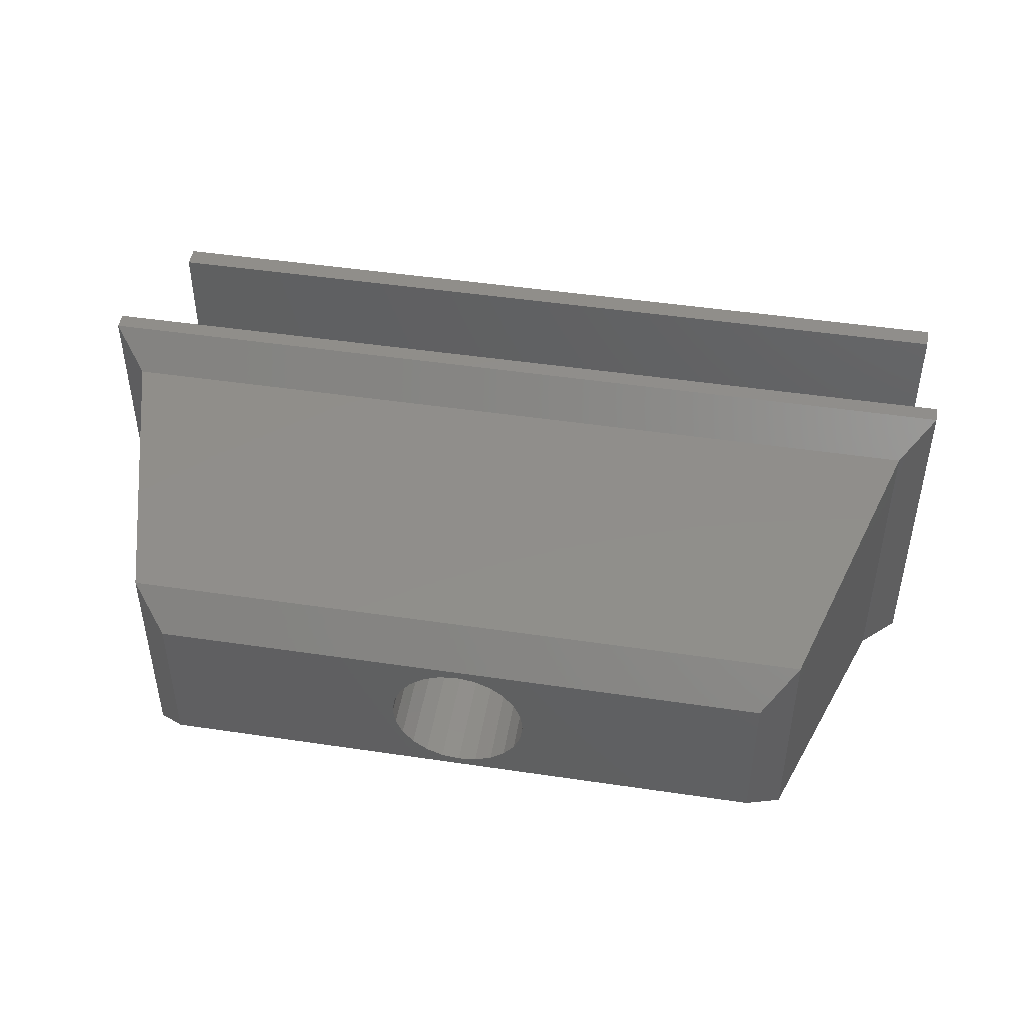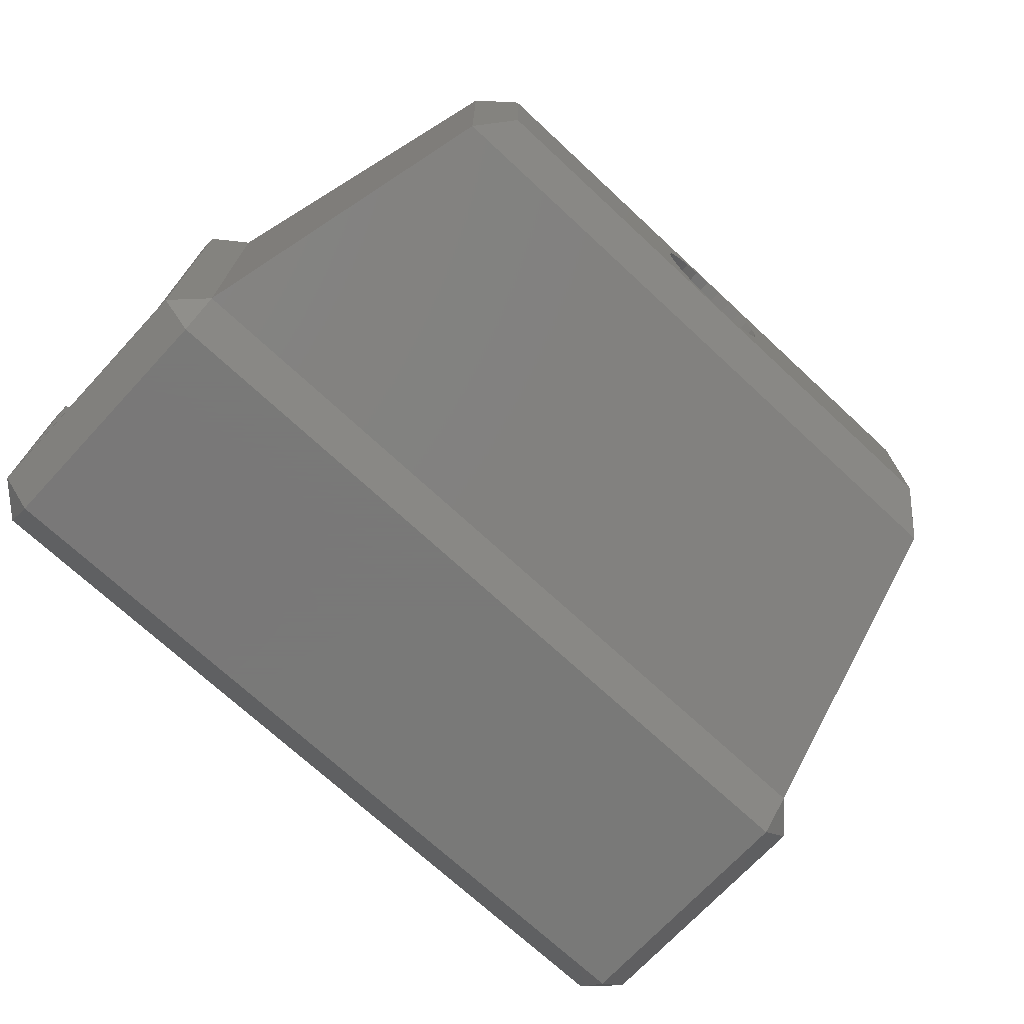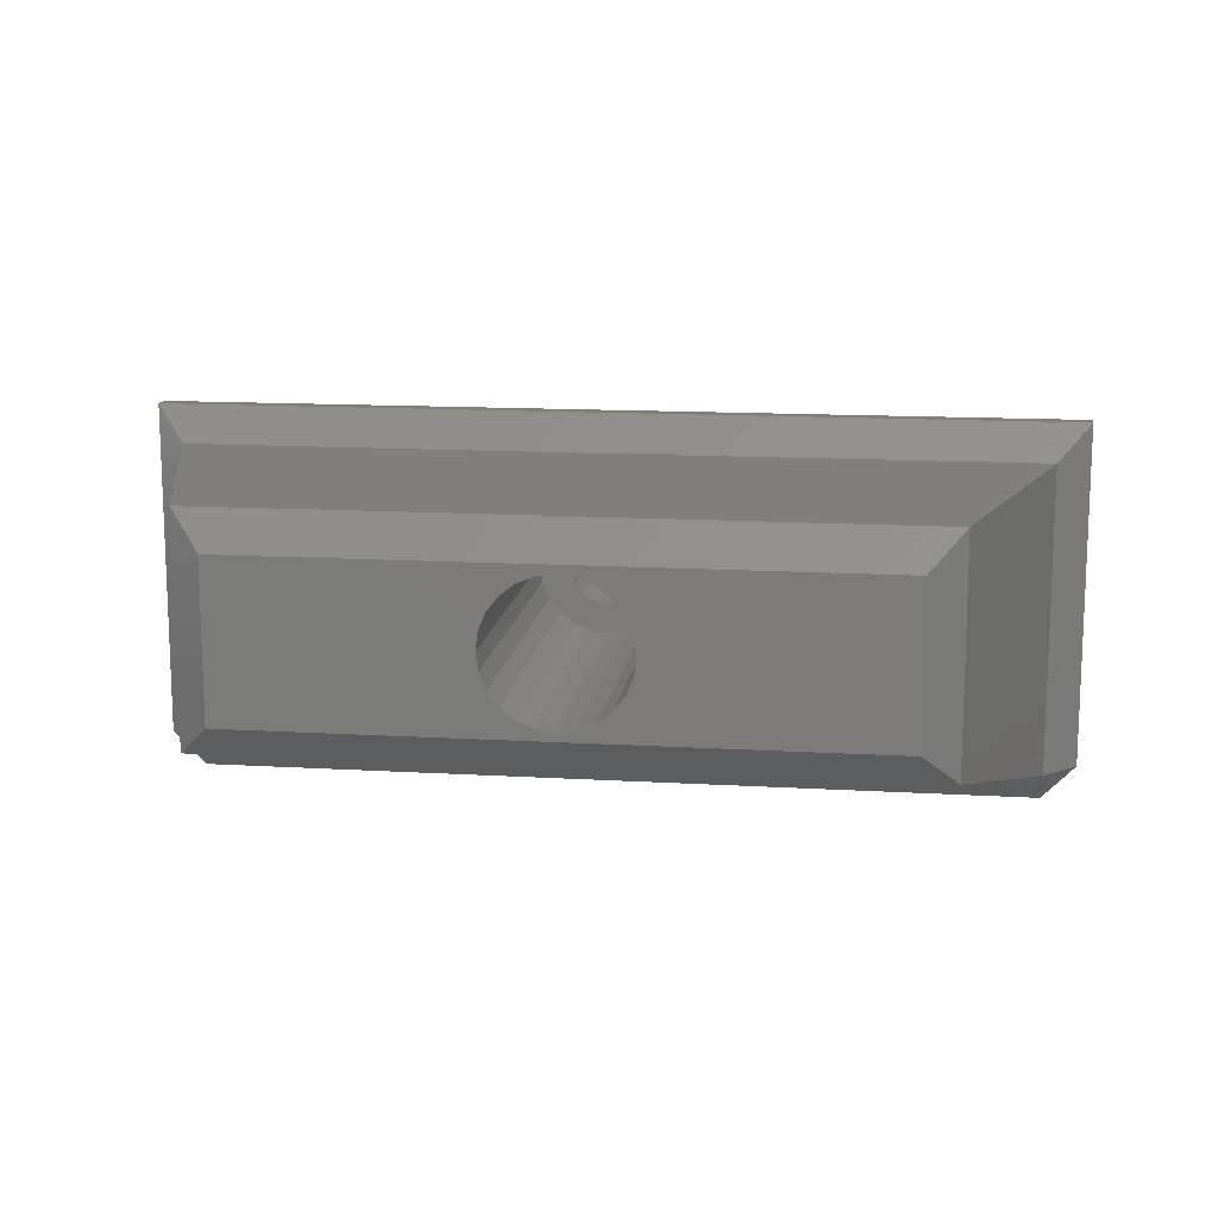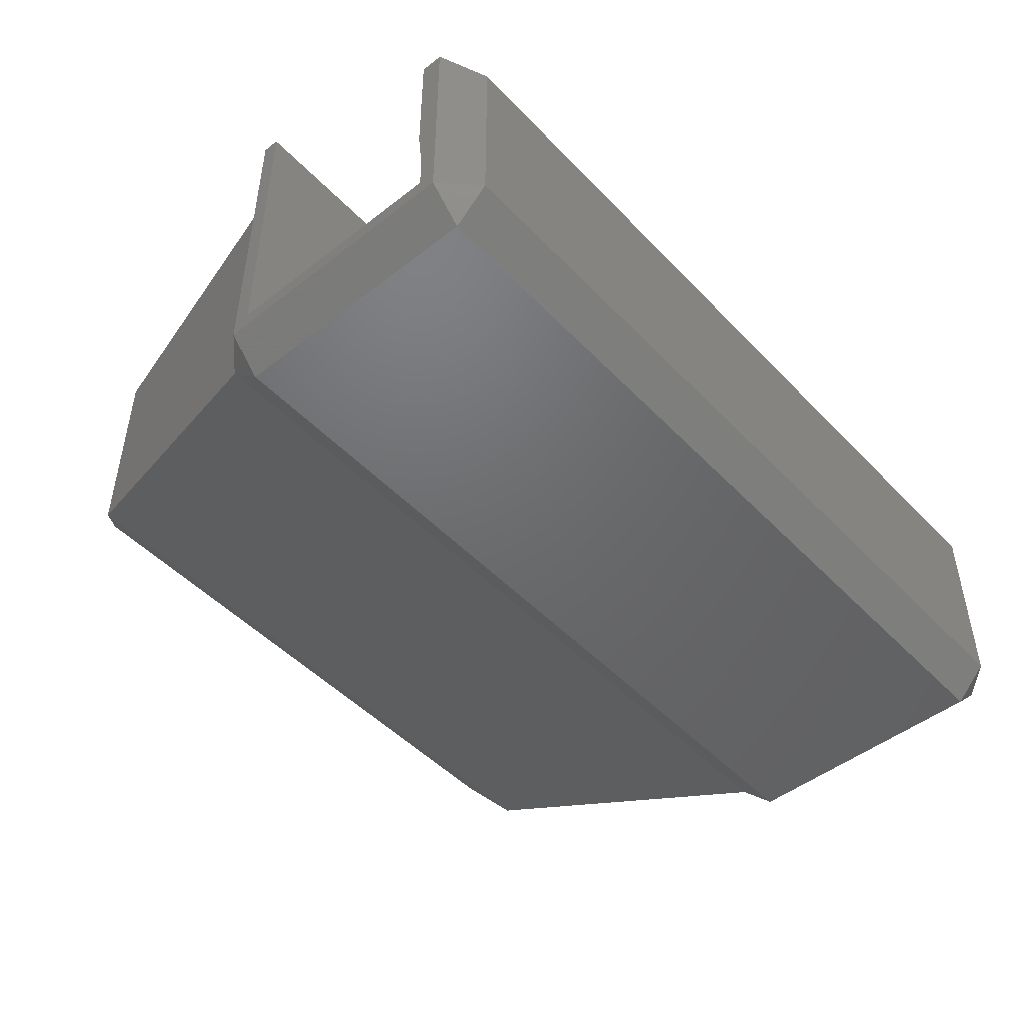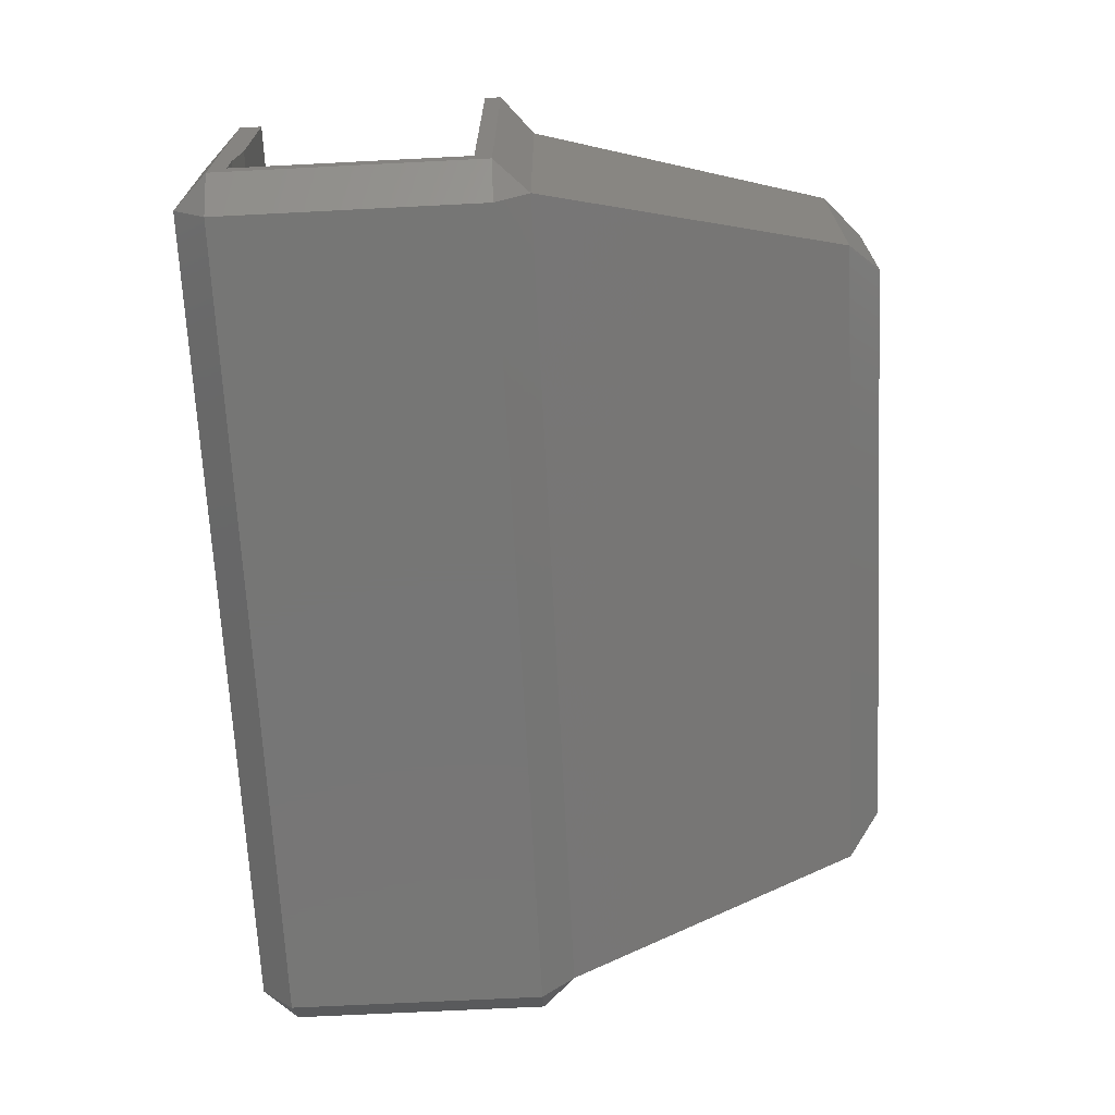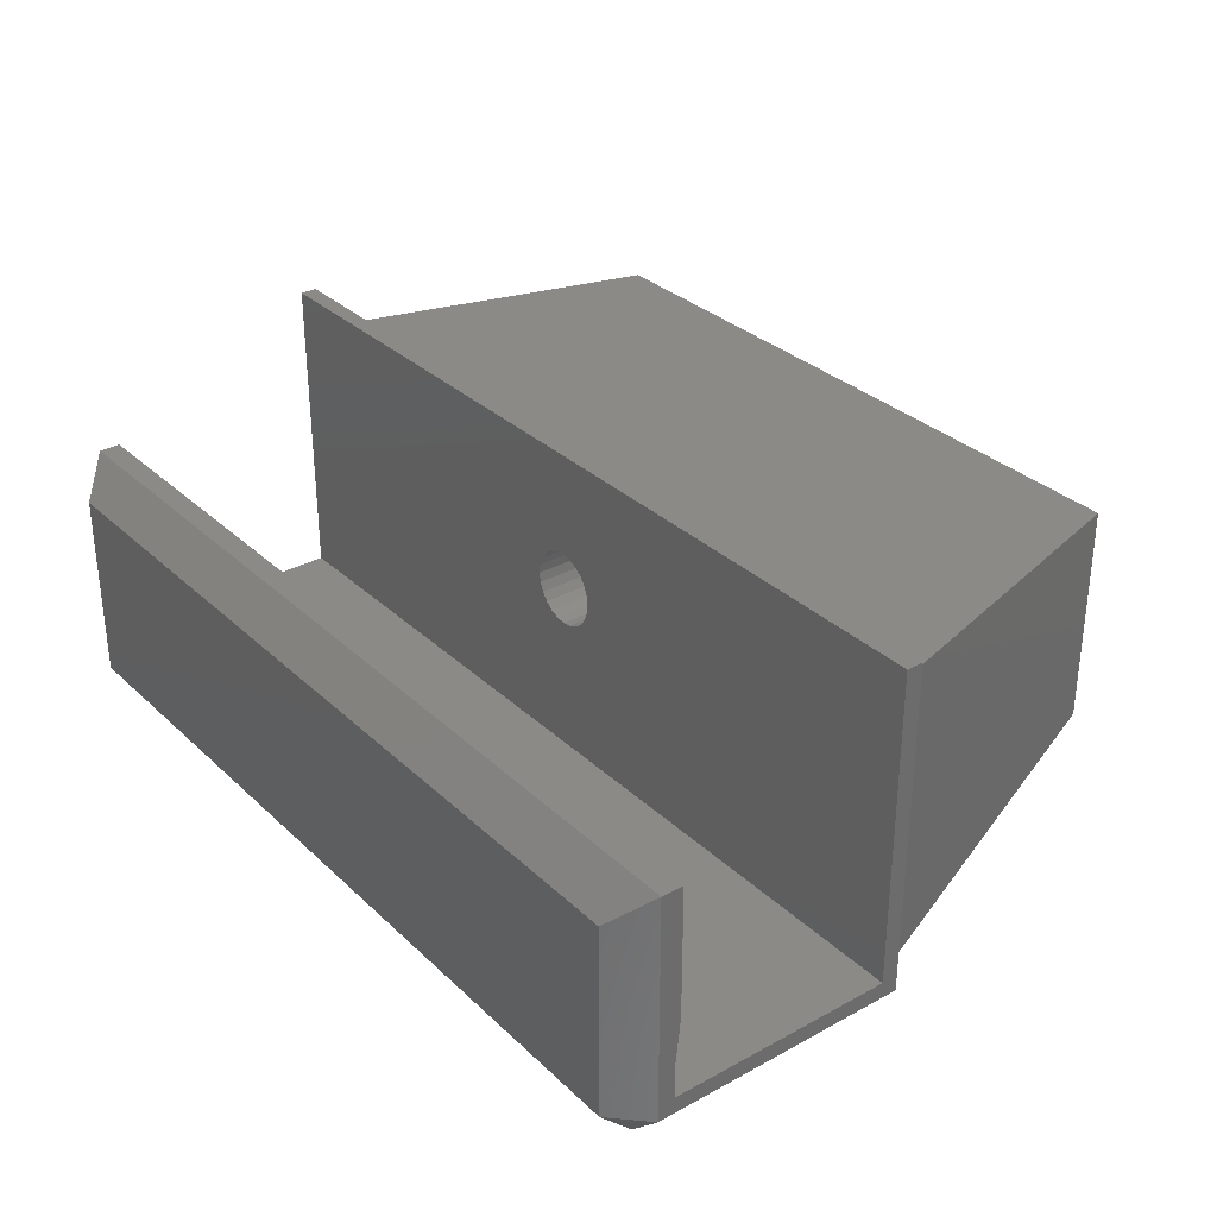
<metadata>
{"format":"stl","ext":"stl","renderer":"f3d","projection":"perspective","resolution":1024,"background":"white","views":[{"elev":46.9,"azim":-170.4,"up":"+Y"},{"elev":-71.5,"azim":137.1,"up":"+Y"},{"elev":13.7,"azim":-172.4,"up":"+Y"},{"elev":-48.2,"azim":-48.9,"up":"+Y"},{"elev":-68.7,"azim":92.9,"up":"+Y"},{"elev":31.7,"azim":52.3,"up":"+Y"}]}
</metadata>
<code>
# stl→obj: 136 verts, 272 faces
v 6 6 -23.03
v 43.8 4 -21.03
v 4 4 -21.03
v 41.8 6 -23.03
v 4 17 -21.03
v 41.8 15 -23.03
v 6 15 -23.03
v 43.8 17 -21.03
v 21.9 13.96 -23.03
v 22.86 14.36 -23.03
v 23.9 14.5 -23.03
v 21.07 13.33 -23.03
v 20.44 12.5 -23.03
v 20.04 11.54 -23.03
v 19.9 10.5 -23.03
v 24.94 14.36 -23.03
v 25.9 13.96 -23.03
v 26.73 13.33 -23.03
v 27.36 12.5 -23.03
v 27.76 11.54 -23.03
v 27.9 10.5 -23.03
v 23.9 6.5 -23.03
v 22.86 6.636 -23.03
v 21.9 7.036 -23.03
v 21.07 7.672 -23.03
v 20.44 8.5 -23.03
v 20.04 9.465 -23.03
v 24.94 6.636 -23.03
v 25.9 7.036 -23.03
v 26.73 7.672 -23.03
v 27.36 8.5 -23.03
v 27.76 9.465 -23.03
v 48.8 17 -3.03
v 48.8 -1 -3.03
v -1 17 -3.03
v -1 -1 -3.03
v 23.9 12.75 -0.03
v 23.32 12.67 -3.03
v 23.9 12.75 -3.03
v 23.32 12.67 -0.03
v 24.48 12.67 -0.03
v 24.48 12.67 -3.03
v 25.02 12.45 -0.03
v 25.02 12.45 -3.03
v 25.49 12.09 -0.03
v 25.49 12.09 -3.03
v 25.85 11.62 -3.03
v 25.85 11.62 -0.03
v 26.07 11.08 -3.03
v 26.07 11.08 -0.03
v 26.15 10.5 -3.03
v 26.15 10.5 -0.03
v 26.07 9.918 -3.03
v 26.07 9.918 -0.03
v 25.85 9.375 -3.03
v 25.85 9.375 -0.03
v 25.49 8.909 -3.03
v 25.49 8.909 -0.03
v 25.02 8.551 -0.03
v 25.02 8.551 -3.03
v 24.48 8.327 -0.03
v 24.48 8.327 -3.03
v 23.9 8.25 -0.03
v 23.9 8.25 -3.03
v 23.32 8.327 -0.03
v 23.32 8.327 -3.03
v 22.77 8.551 -0.03
v 22.77 8.551 -3.03
v 22.31 8.909 -0.03
v 22.31 8.909 -3.03
v 21.95 9.375 -3.03
v 21.95 9.375 -0.03
v 21.73 9.918 -3.03
v 21.73 9.918 -0.03
v 21.65 10.5 -3.03
v 21.65 10.5 -0.03
v 21.73 11.08 -3.03
v 21.73 11.08 -0.03
v 21.95 11.62 -3.03
v 21.95 11.62 -0.03
v 22.31 12.09 -3.03
v 22.31 12.09 -0.03
v 22.77 12.45 -0.03
v 22.77 12.45 -3.03
v 20.04 11.54 -3.03
v 20.04 9.465 -3.03
v 19.9 10.5 -3.03
v 20.44 12.5 -3.03
v 20.44 8.5 -3.03
v 21.07 7.672 -3.03
v 21.07 13.33 -3.03
v 21.9 13.96 -3.03
v 22.86 14.36 -3.03
v 23.9 14.5 -3.03
v 24.94 14.36 -3.03
v 25.9 13.96 -3.03
v 26.73 13.33 -3.03
v 21.9 7.036 -3.03
v 22.86 6.636 -3.03
v 23.9 6.5 -3.03
v 24.94 6.636 -3.03
v 25.9 7.036 -3.03
v 26.73 7.672 -3.03
v 27.36 12.5 -3.03
v 27.36 8.5 -3.03
v 27.76 11.54 -3.03
v 27.76 9.465 -3.03
v 27.9 10.5 -3.03
v -1 -1 16.57
v -3 -1 14.57
v -1 -3 14.57
v 48.8 -3 14.57
v -1 -3 -1.03
v 48.8 -3 -1.03
v 48.8 -1 16.57
v -3 -1 -1.03
v -3 19 -1.03
v -1 10.7 16.57
v 48.8 10.7 16.57
v -3 12.7 14.57
v 50.8 -1 14.57
v -3 -7.05e-16 -0.03
v -3 19 -0.03
v 50.8 -7.05e-16 -0.03
v 50.8 19 -0.03
v 50.8 19 -1.03
v 50.8 -1 -1.03
v -3 -7.05e-16 13.57
v 50.8 -7.05e-16 13.57
v 50.8 12.7 14.57
v 50.8 12.7 13.27
v -3 12.7 13.27
v 50.8 2 13.57
v -3 2 13.57
v -3 4.85 13.27
v 50.8 4.85 13.27
f 1 2 3
f 2 1 4
f 5 6 7
f 6 5 8
f 7 9 1
f 9 7 10
f 10 7 11
f 11 7 6
f 1 9 12
f 1 12 13
f 1 13 14
f 1 14 15
f 11 6 16
f 16 6 17
f 17 6 18
f 18 6 19
f 19 6 20
f 20 6 21
f 1 22 4
f 22 1 23
f 23 1 24
f 24 1 25
f 25 1 26
f 26 1 27
f 27 1 15
f 4 22 28
f 4 28 29
f 4 29 30
f 4 30 31
f 4 31 32
f 4 32 21
f 4 21 6
f 7 3 5
f 3 7 1
f 8 4 6
f 4 8 2
f 2 33 34
f 33 2 8
f 35 3 36
f 3 35 5
f 35 8 5
f 8 35 33
f 34 3 2
f 3 34 36
f 37 38 39
f 38 37 40
f 41 39 42
f 39 41 37
f 43 42 44
f 42 43 41
f 45 44 46
f 44 45 43
f 45 47 48
f 47 45 46
f 48 49 50
f 49 48 47
f 50 51 52
f 51 50 49
f 52 53 54
f 53 52 51
f 54 55 56
f 55 54 53
f 56 57 58
f 57 56 55
f 59 57 60
f 57 59 58
f 61 60 62
f 60 61 59
f 63 62 64
f 62 63 61
f 65 64 66
f 64 65 63
f 67 66 68
f 66 67 65
f 69 68 70
f 68 69 67
f 71 69 70
f 69 71 72
f 73 72 71
f 72 73 74
f 75 74 73
f 74 75 76
f 77 76 75
f 76 77 78
f 79 78 77
f 78 79 80
f 81 80 79
f 80 81 82
f 83 81 84
f 81 83 82
f 40 84 38
f 84 40 83
f 85 86 87
f 86 85 88
f 86 88 89
f 89 88 90
f 90 88 91
f 90 91 92
f 90 92 75
f 75 92 77
f 77 92 79
f 79 92 93
f 79 93 81
f 81 93 84
f 84 93 38
f 38 93 94
f 38 94 39
f 39 94 95
f 39 95 42
f 42 95 44
f 44 95 96
f 44 96 46
f 46 96 47
f 47 96 49
f 49 96 97
f 49 97 51
f 75 98 90
f 98 75 73
f 98 73 71
f 98 71 99
f 99 71 70
f 99 70 68
f 99 68 66
f 99 66 100
f 100 66 64
f 100 64 62
f 100 62 101
f 101 62 60
f 101 60 102
f 102 60 57
f 102 57 55
f 102 55 53
f 102 53 103
f 103 53 51
f 103 51 97
f 103 97 104
f 103 104 105
f 105 104 106
f 105 106 107
f 107 106 108
f 108 32 107
f 32 108 21
f 107 31 105
f 31 107 32
f 105 30 103
f 30 105 31
f 102 30 29
f 30 102 103
f 101 29 28
f 29 101 102
f 100 28 22
f 28 100 101
f 99 22 23
f 22 99 100
f 98 23 24
f 23 98 99
f 90 24 25
f 24 90 98
f 26 90 25
f 90 26 89
f 27 89 26
f 89 27 86
f 15 86 27
f 86 15 87
f 14 87 15
f 87 14 85
f 13 85 14
f 85 13 88
f 12 88 13
f 88 12 91
f 92 12 9
f 12 92 91
f 93 9 10
f 9 93 92
f 94 10 11
f 10 94 93
f 95 11 16
f 11 95 94
f 96 16 17
f 16 96 95
f 97 17 18
f 17 97 96
f 97 19 104
f 19 97 18
f 104 20 106
f 20 104 19
f 106 21 108
f 21 106 20
f 109 110 111
f 112 113 114
f 113 112 111
f 112 109 111
f 109 112 115
f 113 110 116
f 110 113 111
f 34 113 36
f 113 34 114
f 113 116 36
f 117 36 116
f 36 117 35
f 115 118 109
f 118 115 119
f 109 120 110
f 120 109 118
f 121 115 112
f 122 65 123
f 65 122 124
f 123 65 67
f 123 67 69
f 123 69 72
f 123 72 74
f 123 74 76
f 65 124 63
f 63 124 61
f 61 124 59
f 59 124 58
f 58 124 56
f 56 124 54
f 54 124 52
f 123 40 125
f 40 123 83
f 83 123 82
f 82 123 80
f 80 123 78
f 78 123 76
f 125 40 37
f 125 37 41
f 125 41 43
f 125 43 45
f 125 45 48
f 125 48 50
f 125 50 52
f 125 52 124
f 126 34 33
f 34 126 127
f 126 35 117
f 35 126 33
f 123 126 117
f 126 123 125
f 128 124 122
f 124 128 129
f 121 114 127
f 114 121 112
f 121 119 115
f 119 121 130
f 118 130 120
f 130 118 119
f 127 114 34
f 120 131 132
f 131 120 130
f 133 128 134
f 128 133 129
f 131 135 132
f 135 131 136
f 136 134 135
f 134 136 133
f 127 124 121
f 124 127 126
f 124 126 125
f 121 129 130
f 129 121 124
f 130 129 133
f 130 133 136
f 130 136 131
f 116 122 117
f 122 116 128
f 117 122 123
f 110 128 116
f 128 110 120
f 128 120 134
f 134 120 135
f 135 120 132

</code>
